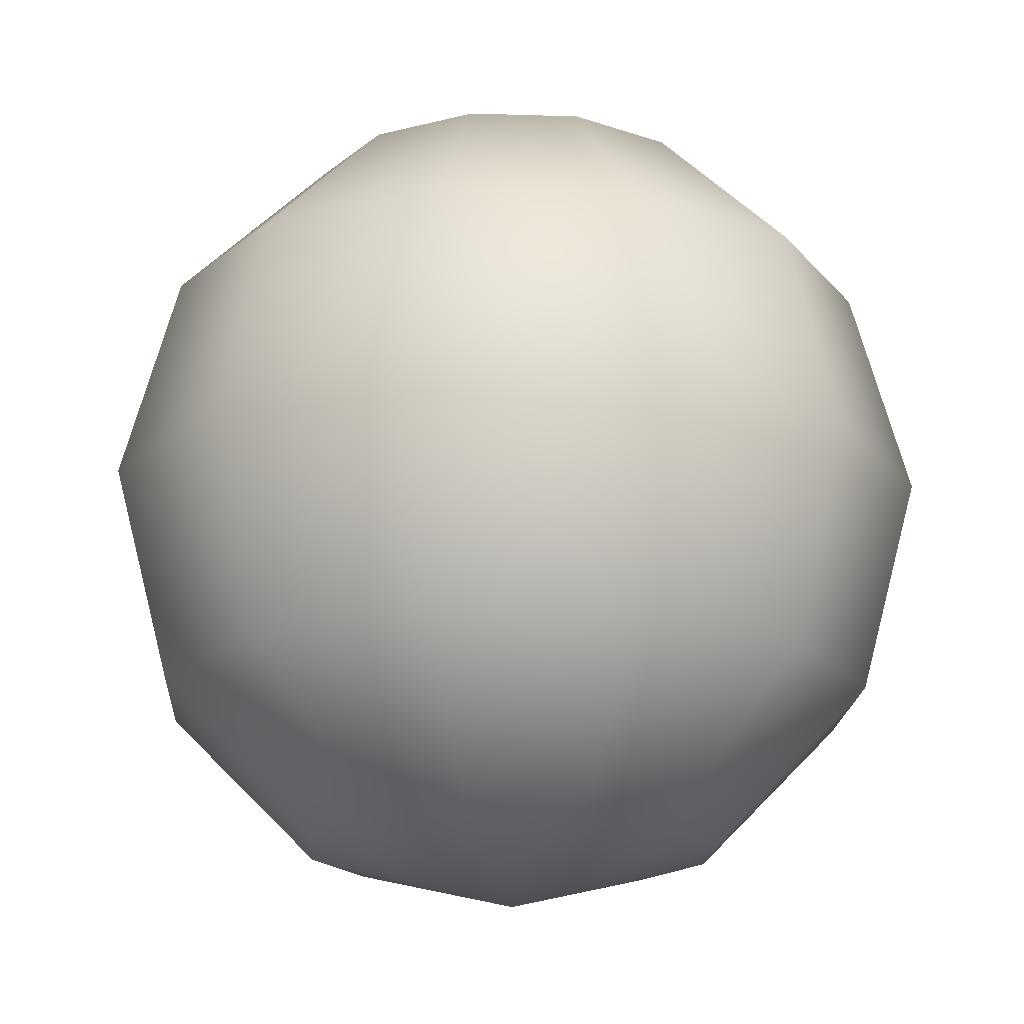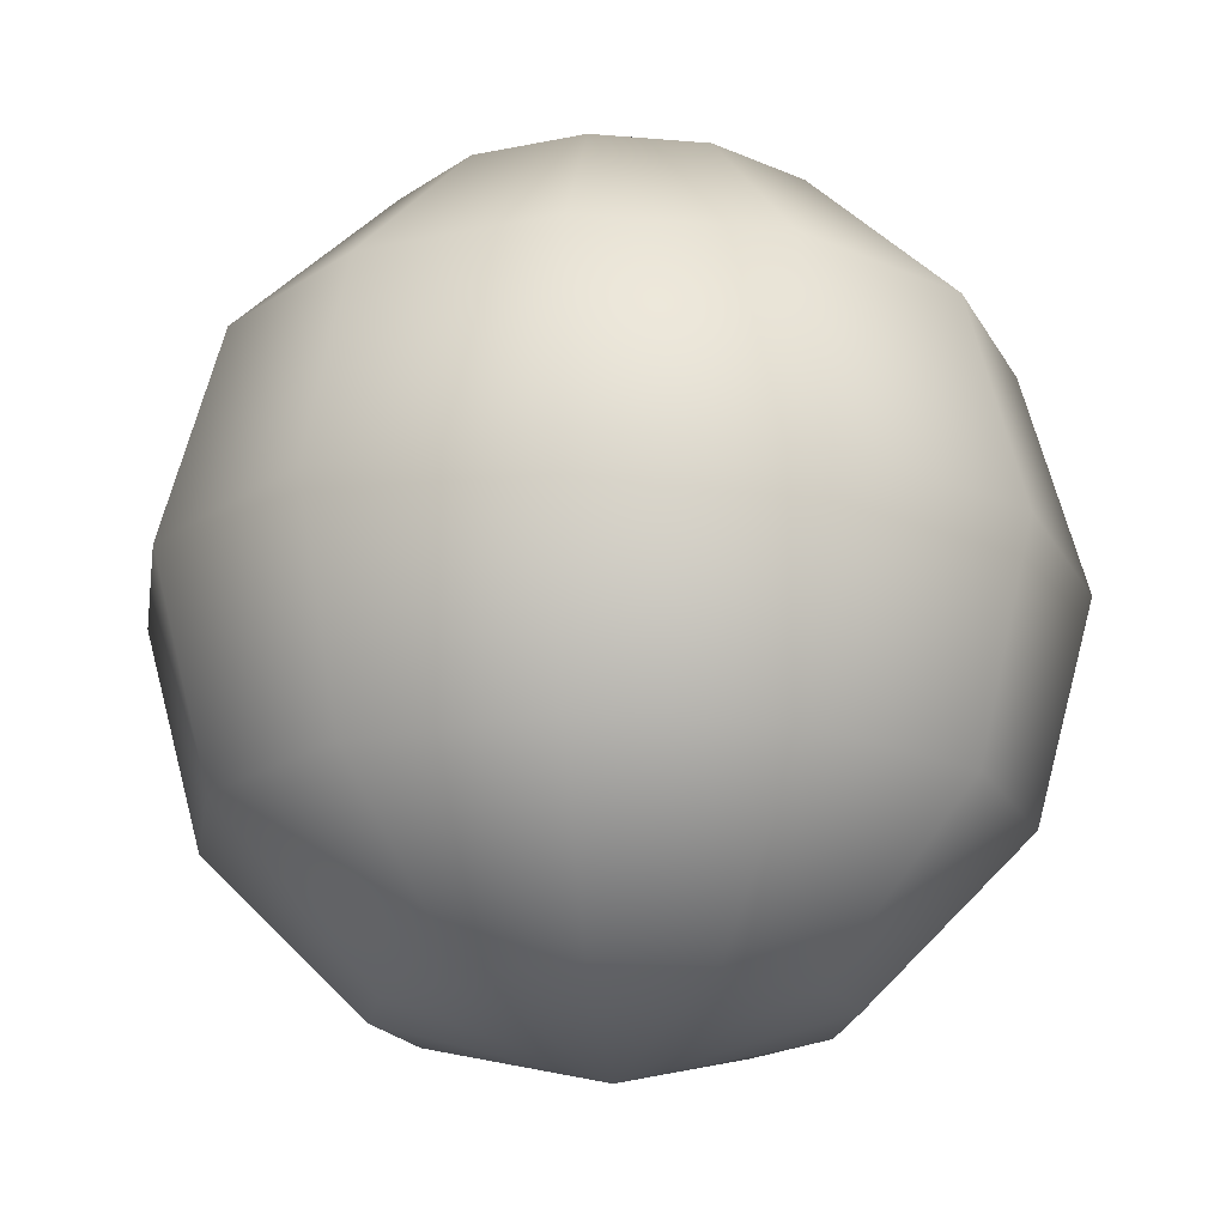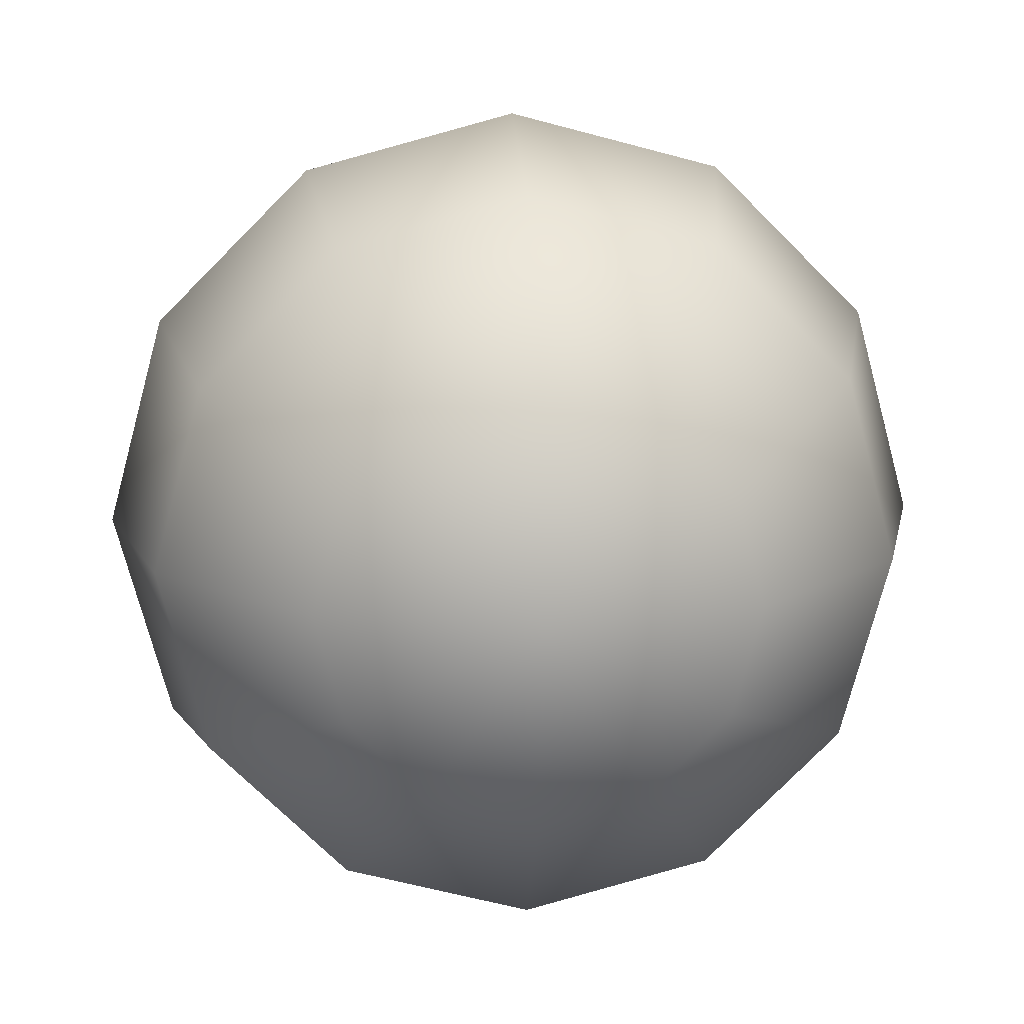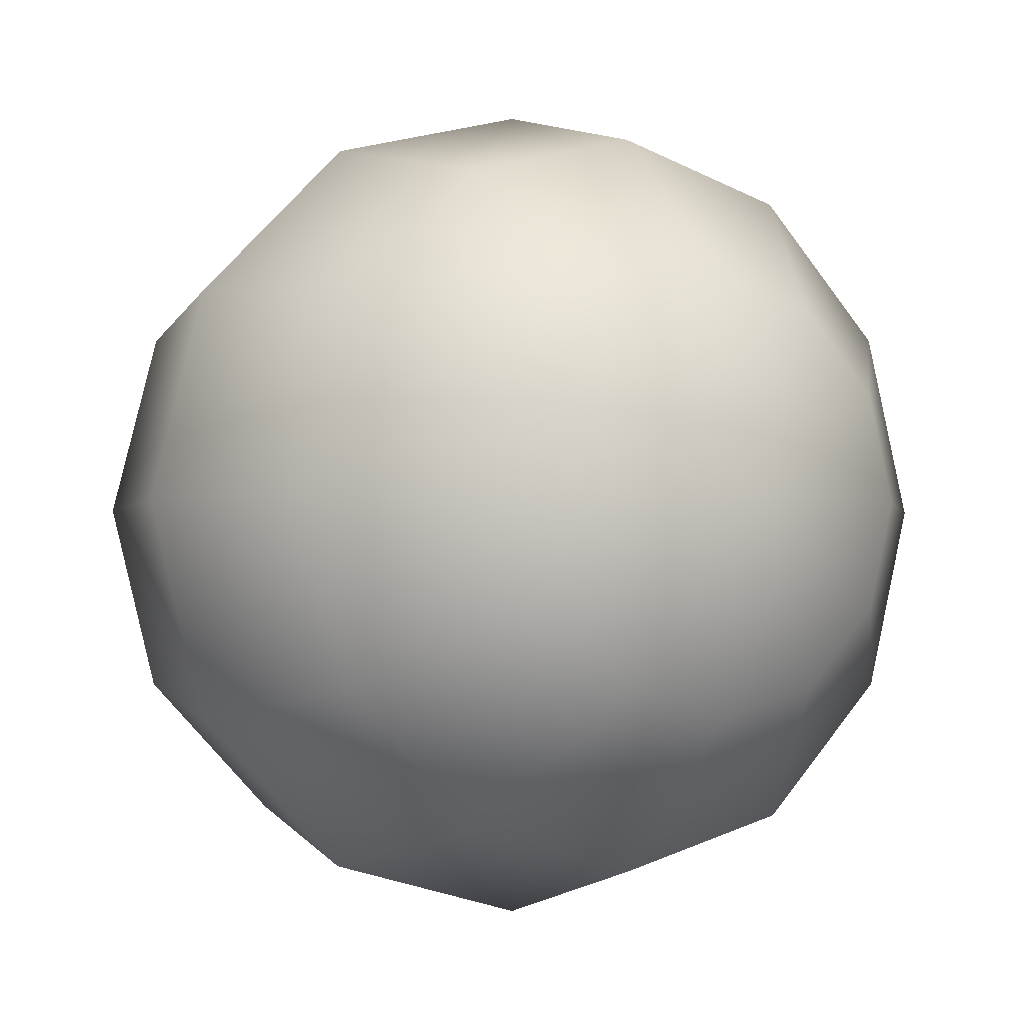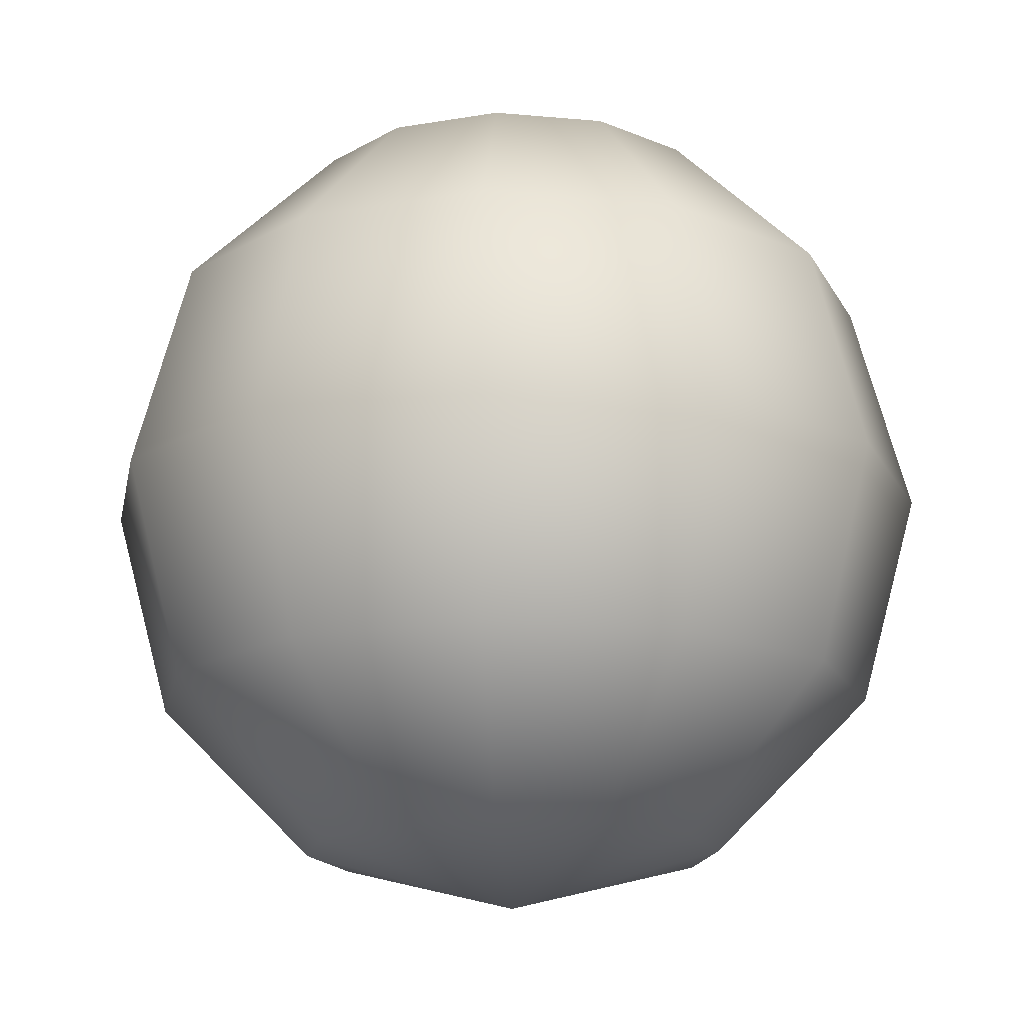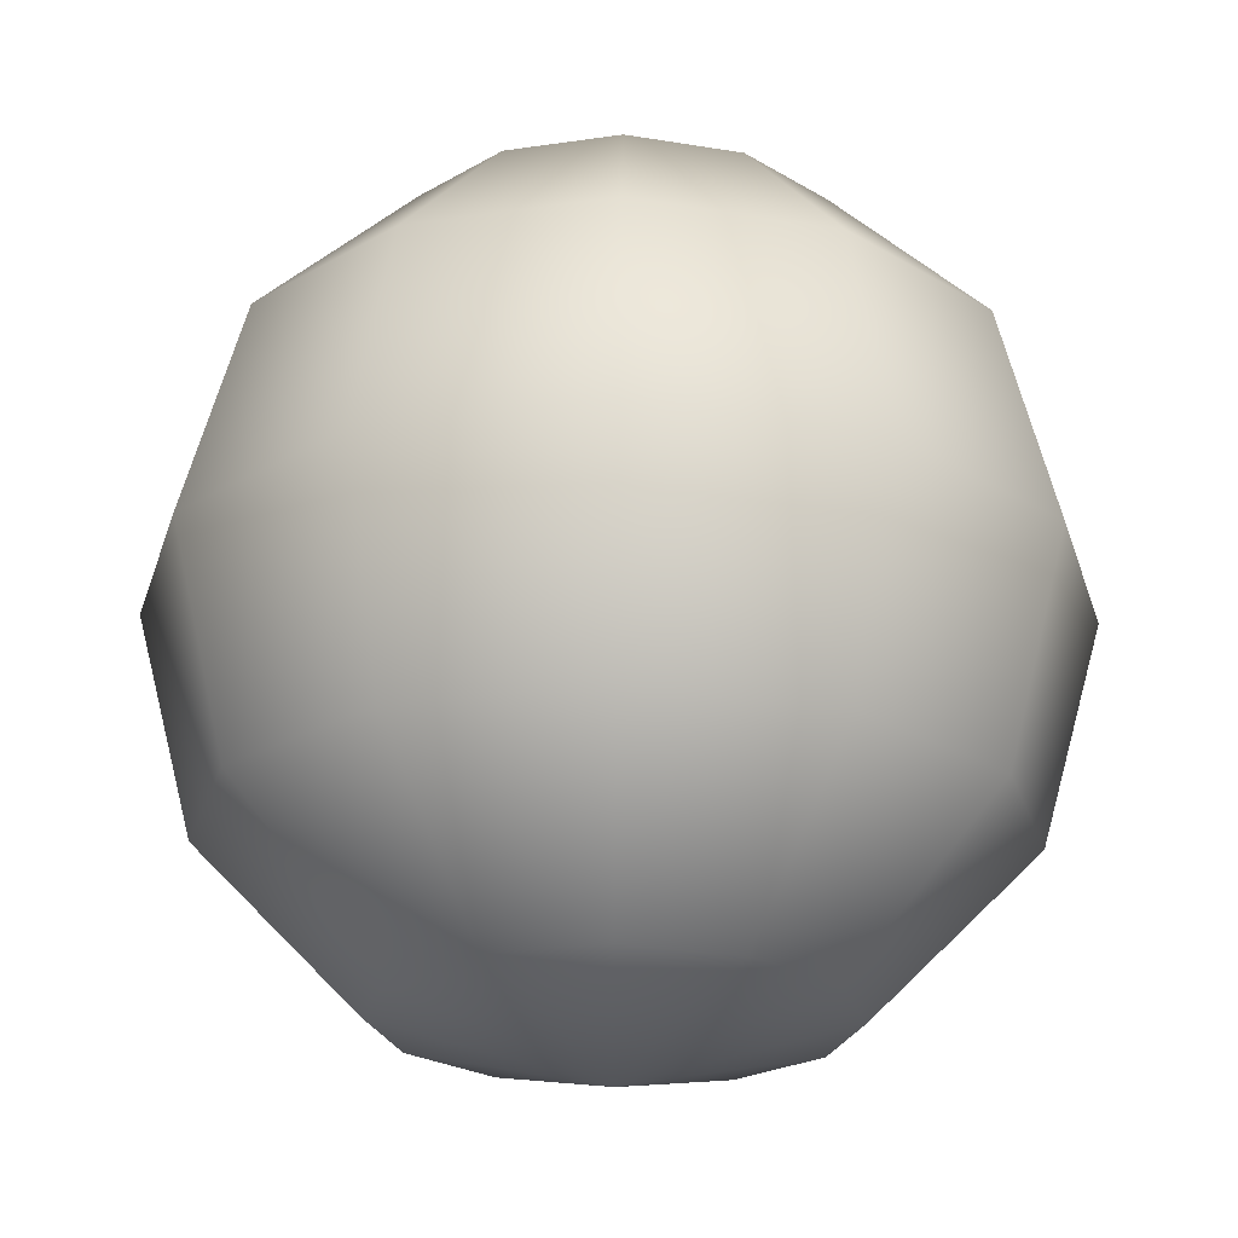
<metadata>
{"format":"obj","ext":"obj","renderer":"f3d","projection":"perspective","resolution":1024,"background":"white","views":[{"elev":-18.2,"azim":-138.5,"up":"+Y"},{"elev":-19.6,"azim":-24.0,"up":"+Y"},{"elev":14.7,"azim":175.9,"up":"+Z"},{"elev":-2.9,"azim":146.8,"up":"+Z"},{"elev":-16.6,"azim":124.4,"up":"+Y"},{"elev":66.6,"azim":0.6,"up":"+Z"}]}
</metadata>
<code>
v  0 1.555 -0
v  -0 1.347 -0.7775
v  -0.3887 1.347 -0.6733
v  -0.6733 1.347 -0.3887
v  -0.7775 1.347 -0
v  -0.6733 1.347 0.3887
v  -0.3887 1.347 0.6733
v  -0 1.347 0.7775
v  0.3887 1.347 0.6733
v  0.6733 1.347 0.3887
v  0.7775 1.347 0
v  0.6733 1.347 -0.3887
v  0.3887 1.347 -0.6733
v  -0 0.7775 -1.347
v  -0.6733 0.7775 -1.166
v  -1.166 0.7775 -0.6733
v  -1.347 0.7775 -0
v  -1.166 0.7775 0.6733
v  -0.6733 0.7775 1.166
v  -0 0.7775 1.347
v  0.6733 0.7775 1.166
v  1.166 0.7775 0.6733
v  1.347 0.7775 0
v  1.166 0.7775 -0.6733
v  0.6733 0.7775 -1.166
v  -0 -0 -1.555
v  -0.7775 -0 -1.347
v  -1.347 -0 -0.7775
v  -1.555 -0 -0
v  -1.347 -0 0.7775
v  -0.7775 -0 1.347
v  -0 -0 1.555
v  0.7775 -0 1.347
v  1.347 -0 0.7775
v  1.555 -0 0
v  1.347 -0 -0.7775
v  0.7775 -0 -1.347
v  -0 -0.7775 -1.347
v  -0.6733 -0.7775 -1.166
v  -1.166 -0.7775 -0.6733
v  -1.347 -0.7775 -0
v  -1.166 -0.7775 0.6733
v  -0.6733 -0.7775 1.166
v  -0 -0.7775 1.347
v  0.6733 -0.7775 1.166
v  1.166 -0.7775 0.6733
v  1.347 -0.7775 0
v  1.166 -0.7775 -0.6733
v  0.6733 -0.7775 -1.166
v  -0 -1.347 -0.7775
v  -0.3887 -1.347 -0.6733
v  -0.6733 -1.347 -0.3887
v  -0.7775 -1.347 -0
v  -0.6733 -1.347 0.3887
v  -0.3887 -1.347 0.6733
v  -0 -1.347 0.7775
v  0.3887 -1.347 0.6733
v  0.6733 -1.347 0.3887
v  0.7775 -1.347 0
v  0.6733 -1.347 -0.3887
v  0.3887 -1.347 -0.6733
v  0 -1.555 -0
o Sphere001
g Sphere001
f 1 2 3
f 1 3 4
f 1 4 5
f 1 5 6
f 1 6 7
f 1 7 8
f 1 8 9
f 1 9 10
f 1 10 11
f 1 11 12
f 1 12 13
f 1 13 2
f 2 14 15 3
f 3 15 16 4
f 4 16 17 5
f 5 17 18 6
f 6 18 19 7
f 7 19 20 8
f 8 20 21 9
f 9 21 22 10
f 10 22 23 11
f 11 23 24 12
f 12 24 25 13
f 13 25 14 2
f 14 26 27 15
f 15 27 28 16
f 16 28 29 17
f 17 29 30 18
f 18 30 31 19
f 19 31 32 20
f 20 32 33 21
f 21 33 34 22
f 22 34 35 23
f 23 35 36 24
f 24 36 37 25
f 25 37 26 14
f 26 38 39 27
f 27 39 40 28
f 28 40 41 29
f 29 41 42 30
f 30 42 43 31
f 31 43 44 32
f 32 44 45 33
f 33 45 46 34
f 34 46 47 35
f 35 47 48 36
f 36 48 49 37
f 37 49 38 26
f 38 50 51 39
f 39 51 52 40
f 40 52 53 41
f 41 53 54 42
f 42 54 55 43
f 43 55 56 44
f 44 56 57 45
f 45 57 58 46
f 46 58 59 47
f 47 59 60 48
f 48 60 61 49
f 49 61 50 38
f 62 51 50
f 62 52 51
f 62 53 52
f 62 54 53
f 62 55 54
f 62 56 55
f 62 57 56
f 62 58 57
f 62 59 58
f 62 60 59
f 62 61 60
f 62 50 61

</code>
